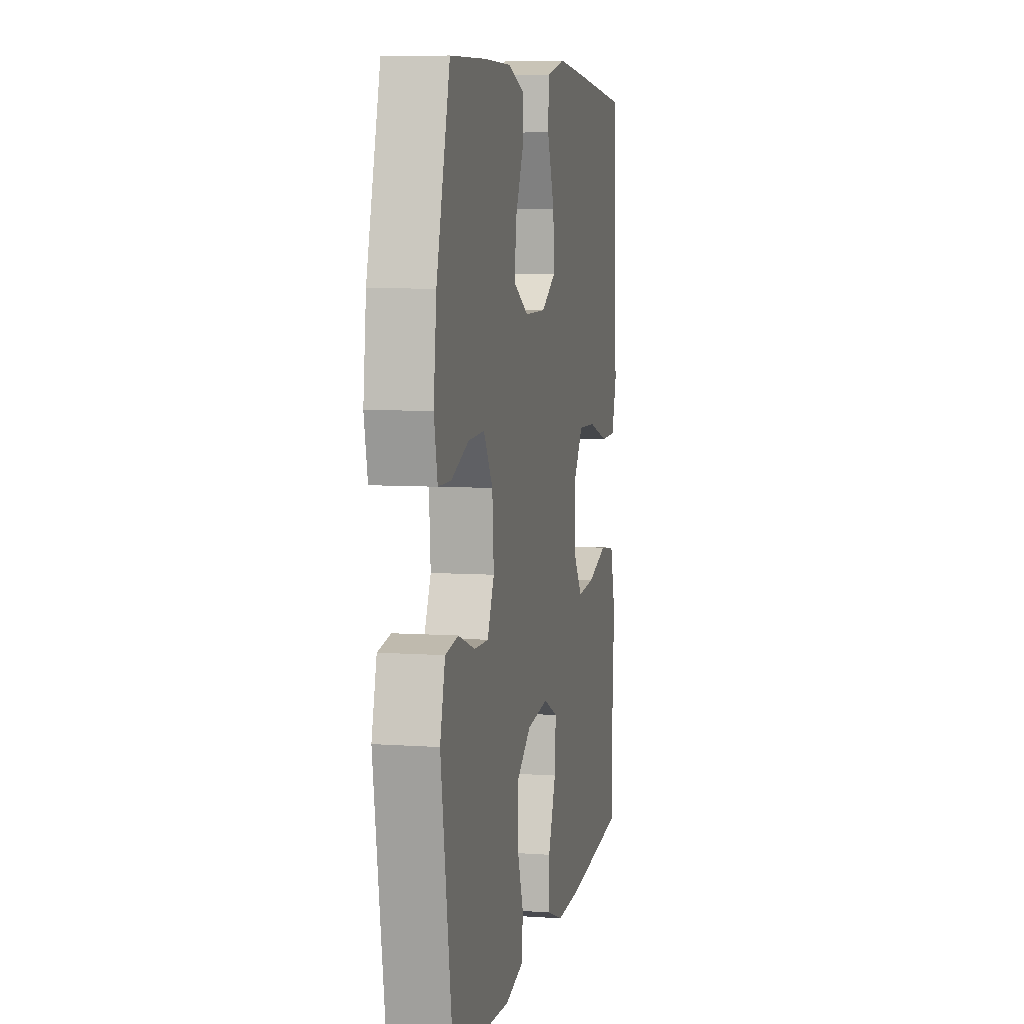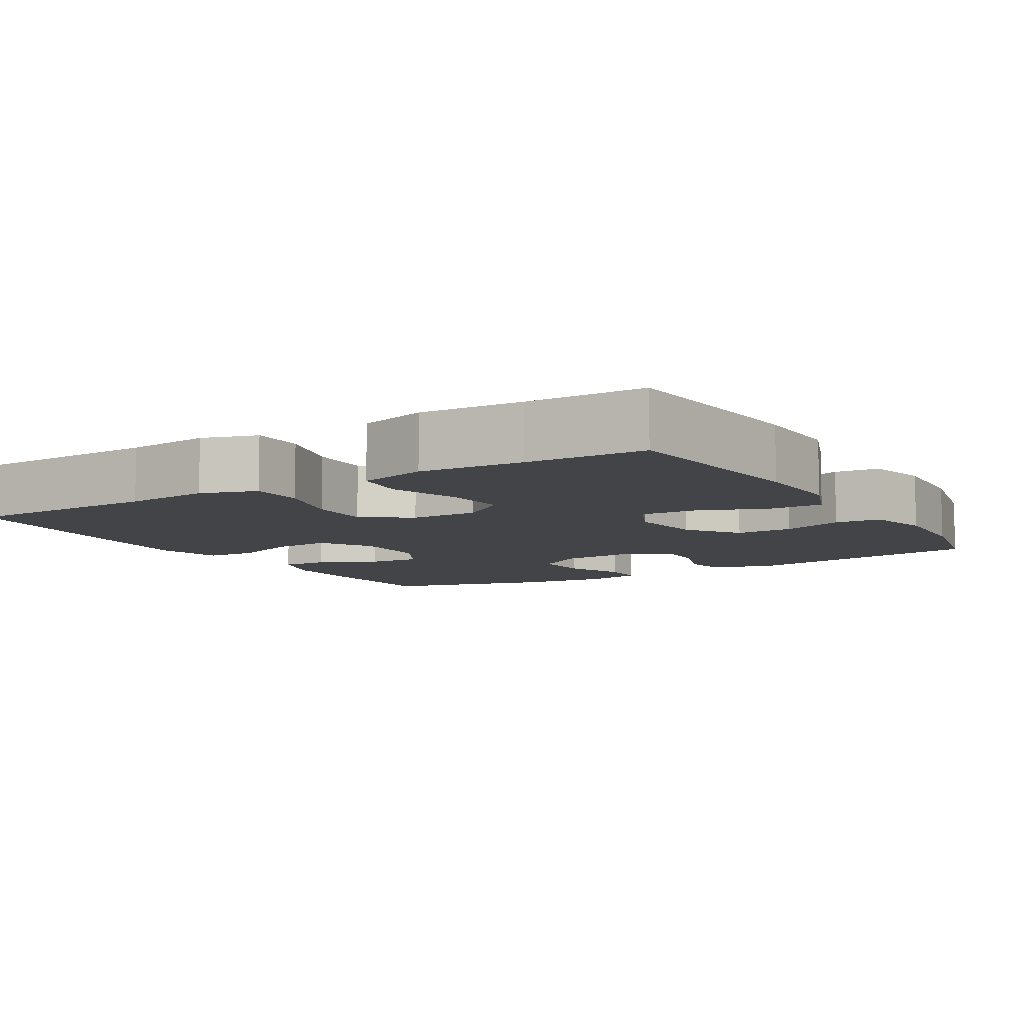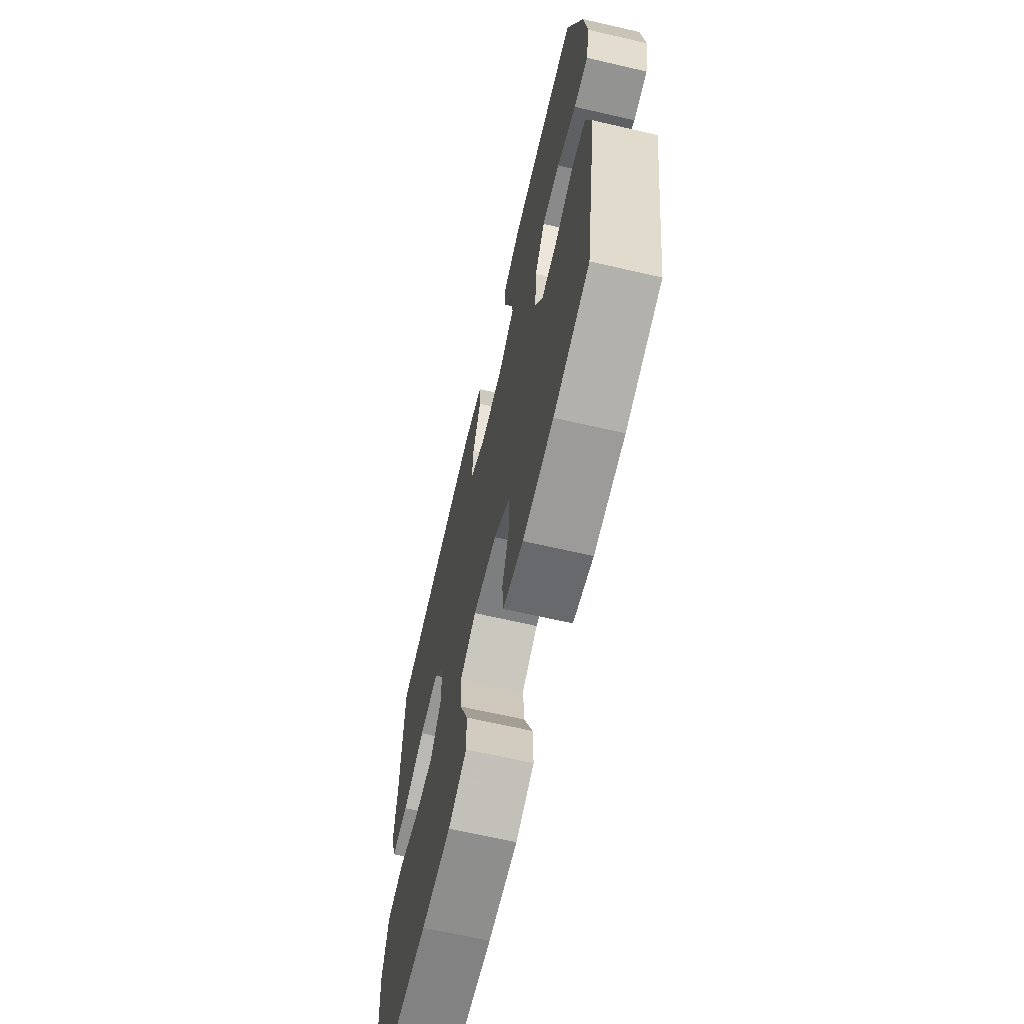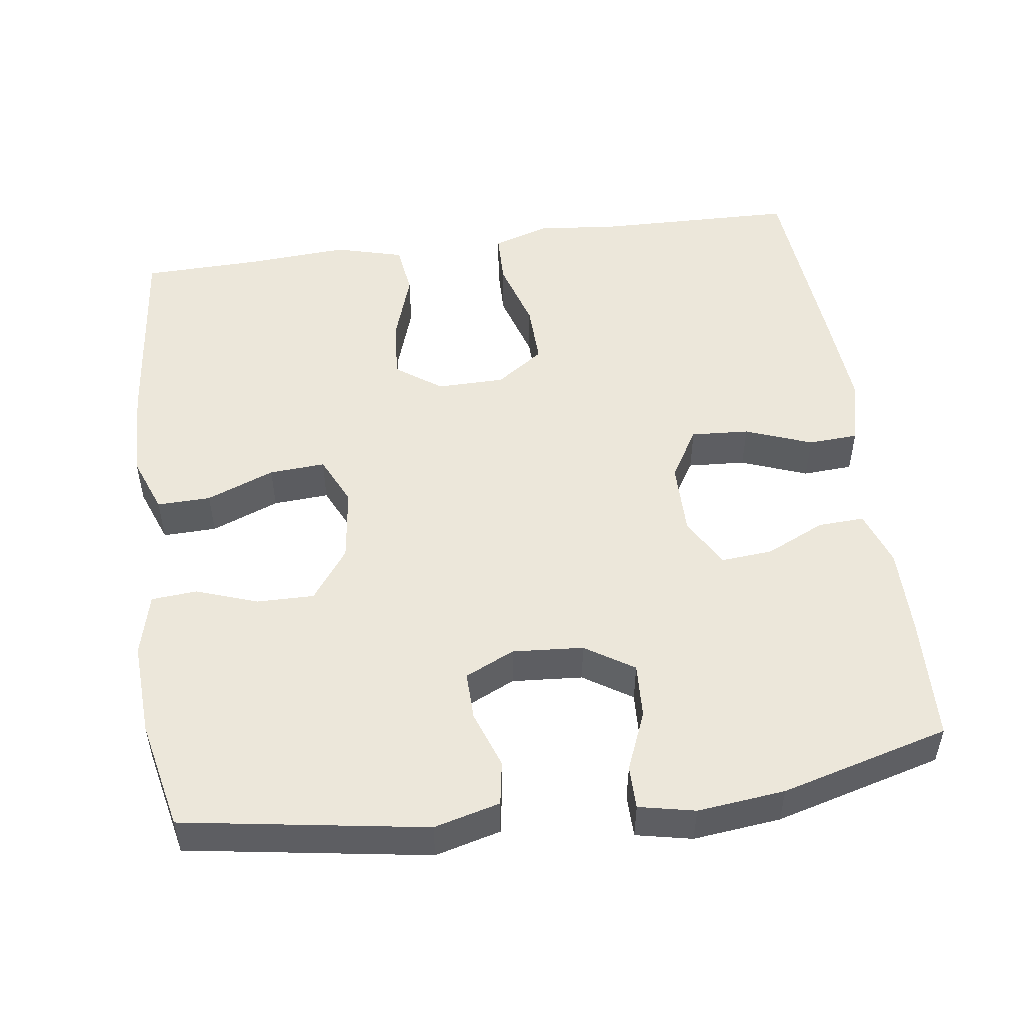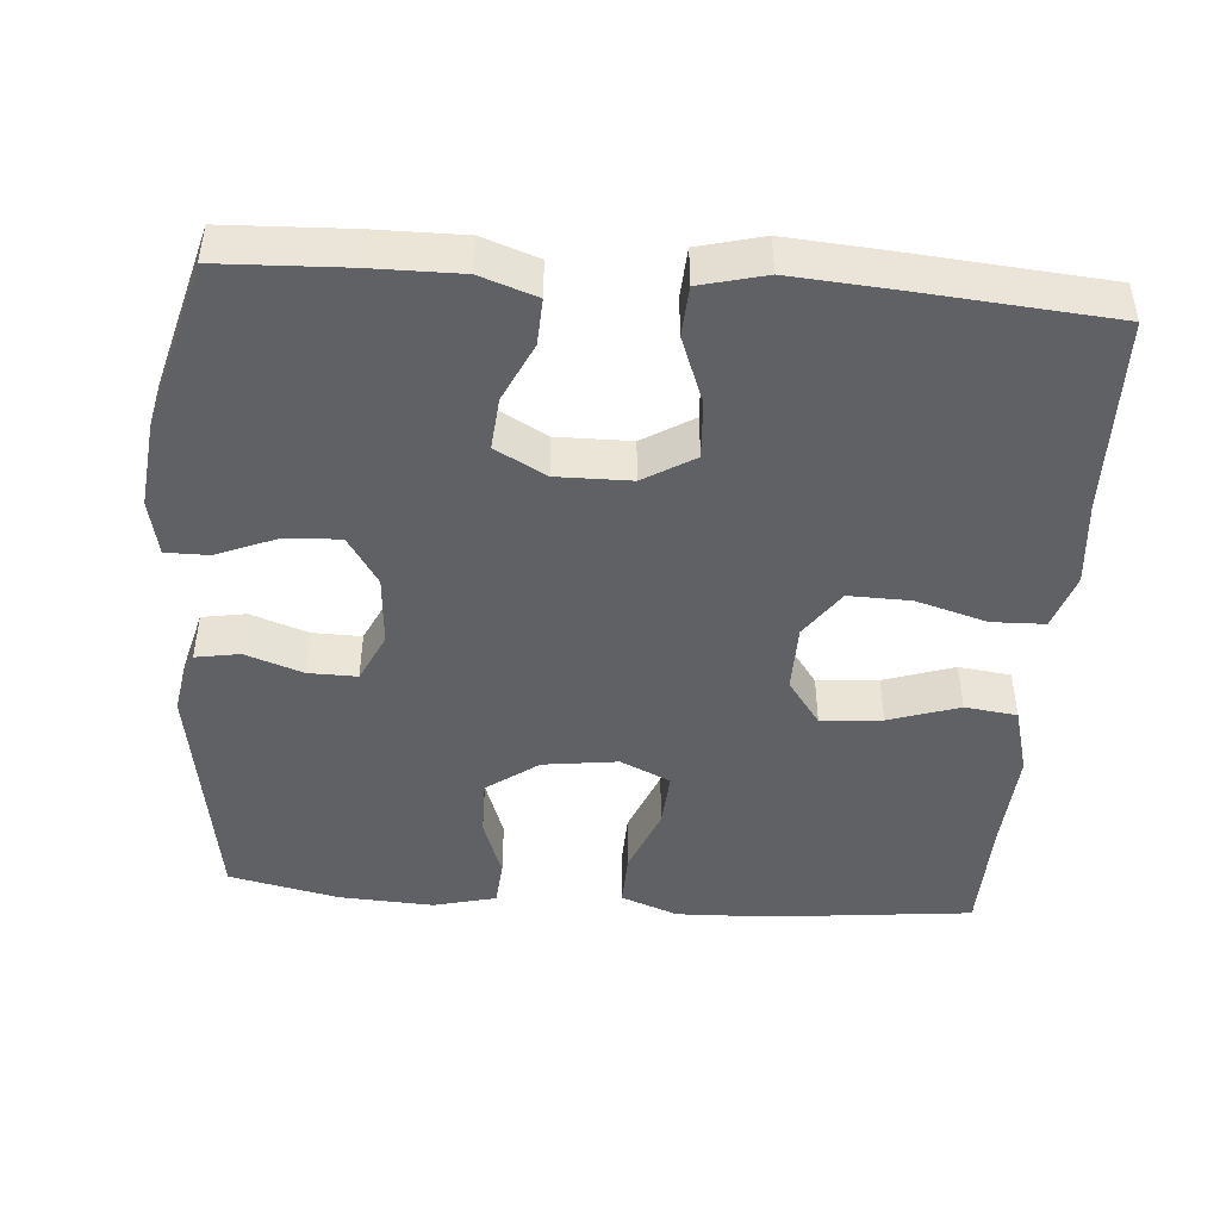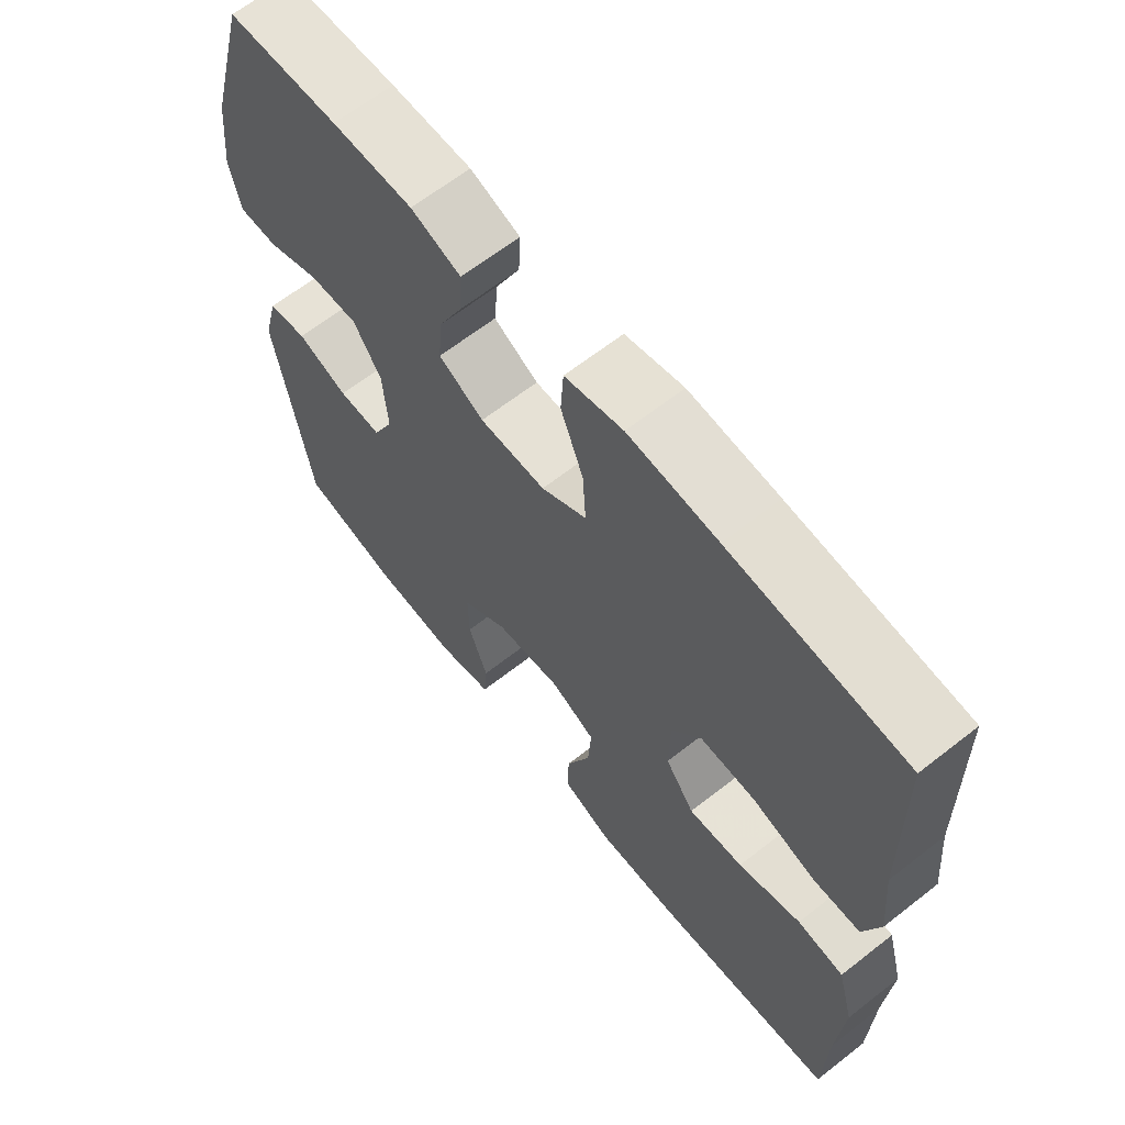
<metadata>
{"format":"obj","ext":"obj","renderer":"f3d","projection":"perspective","resolution":1024,"background":"white","views":[{"elev":6.7,"azim":-78.4,"up":"+Z"},{"elev":-8.3,"azim":121.2,"up":"+Y"},{"elev":-66.7,"azim":-103.0,"up":"+Z"},{"elev":50.7,"azim":-97.9,"up":"+Y"},{"elev":-46.0,"azim":-4.4,"up":"+Y"},{"elev":64.6,"azim":51.7,"up":"+Z"}]}
</metadata>
<code>
v 0.5 0.07 0.5
v 0.506 0.07 0.236
v 0.517 0.07 0.122
v 0.493 0.07 0.047
v 0.422 0.07 0.045
v 0.327 0.07 0.073
v 0.244 0.07 0.075
v 0.199 0.07 0.011
v 0.198 0.07 -0.08
v 0.242 0.07 -0.141
v 0.324 0.07 -0.134
v 0.418 0.07 -0.103
v 0.488 0.07 -0.112
v 0.513 0.07 -0.204
v 0.504 0.07 -0.342
v 0.5 0.07 -0.5
v 0.226 0.07 -0.529
v 0.103 0.07 -0.533
v 0.026 0.07 -0.504
v 0.028 0.07 -0.432
v 0.064 0.07 -0.341
v 0.069 0.07 -0.266
v 0.002 0.07 -0.235
v -0.098 0.07 -0.248
v -0.167 0.07 -0.298
v -0.166 0.07 -0.375
v -0.137 0.07 -0.457
v -0.142 0.07 -0.518
v -0.226 0.07 -0.539
v -0.353 0.07 -0.532
v -0.5 0.07 -0.5
v -0.552 0.07 -0.176
v -0.529 0.07 -0.088
v -0.47 0.07 -0.078
v -0.393 0.07 -0.105
v -0.328 0.07 -0.106
v -0.297 0.07 -0.04
v -0.304 0.07 0.055
v -0.346 0.07 0.12
v -0.42 0.07 0.116
v -0.5 0.07 0.083
v -0.558 0.07 0.083
v -0.574 0.07 0.158
v -0.561 0.07 0.275
v -0.5 0.07 0.5
v -0.333 0.07 0.507
v -0.212 0.07 0.508
v -0.137 0.07 0.482
v -0.14 0.07 0.42
v -0.177 0.07 0.341
v -0.183 0.07 0.271
v -0.115 0.07 0.234
v -0.016 0.07 0.235
v 0.052 0.07 0.276
v 0.047 0.07 0.354
v 0.013 0.07 0.443
v 0.017 0.07 0.51
v 0.104 0.07 0.532
v 0.238 0.07 0.522
v 0.5 0 0.5
v 0.506 0 0.236
v 0.517 0 0.122
v 0.493 0 0.047
v 0.422 0 0.045
v 0.327 0 0.073
v 0.244 0 0.075
v 0.199 0 0.011
v 0.198 0 -0.08
v 0.242 0 -0.141
v 0.324 0 -0.134
v 0.418 0 -0.103
v 0.488 0 -0.112
v 0.513 0 -0.204
v 0.504 0 -0.342
v 0.5 0 -0.5
v 0.226 0 -0.529
v 0.103 0 -0.533
v 0.026 0 -0.504
v 0.028 0 -0.432
v 0.064 0 -0.341
v 0.069 0 -0.266
v 0.002 0 -0.235
v -0.098 0 -0.248
v -0.167 0 -0.298
v -0.166 0 -0.375
v -0.137 0 -0.457
v -0.142 0 -0.518
v -0.226 0 -0.539
v -0.353 0 -0.532
v -0.5 0 -0.5
v -0.552 0 -0.176
v -0.529 0 -0.088
v -0.47 0 -0.078
v -0.393 0 -0.105
v -0.328 0 -0.106
v -0.297 0 -0.04
v -0.304 0 0.055
v -0.346 0 0.12
v -0.42 0 0.116
v -0.5 0 0.083
v -0.558 0 0.083
v -0.574 0 0.158
v -0.561 0 0.275
v -0.5 0 0.5
v -0.333 0 0.507
v -0.212 0 0.508
v -0.137 0 0.482
v -0.14 0 0.42
v -0.177 0 0.341
v -0.183 0 0.271
v -0.115 0 0.234
v -0.016 0 0.235
v 0.052 0 0.276
v 0.047 0 0.354
v 0.013 0 0.443
v 0.017 0 0.51
v 0.104 0 0.532
v 0.238 0 0.522
f 58 59 1 2
f 55 56 57 58
f 54 55 58 2
f 53 54 2 3
f 52 53 3 4
f 47 48 49 50
f 47 50 51
f 46 47 51
f 45 46 51
f 44 45 51
f 43 44 51 52
f 40 41 42 43
f 39 40 43 52
f 32 33 34 35
f 32 35 36
f 31 32 36
f 30 31 36 37
f 26 27 28 29
f 25 26 29 30
f 18 19 20 21
f 18 21 22
f 15 16 17 18
f 15 18 22
f 14 15 22 23
f 11 12 13 14
f 10 11 14 23
f 52 4 5 6
f 52 6 7
f 38 39 52 7
f 37 38 7 8
f 25 30 37
f 24 25 37 8
f 9 10 23 24
f 8 9 24
f 61 60 118 117
f 117 116 115 114
f 61 117 114 113
f 62 61 113 112
f 63 62 112 111
f 109 108 107 106
f 110 109 106
f 110 106 105
f 110 105 104
f 110 104 103
f 111 110 103 102
f 102 101 100 99
f 111 102 99 98
f 94 93 92 91
f 95 94 91
f 95 91 90
f 96 95 90 89
f 88 87 86 85
f 89 88 85 84
f 80 79 78 77
f 81 80 77
f 77 76 75 74
f 81 77 74
f 82 81 74 73
f 73 72 71 70
f 82 73 70 69
f 65 64 63 111
f 66 65 111
f 66 111 98 97
f 67 66 97 96
f 96 89 84
f 67 96 84 83
f 83 82 69 68
f 83 68 67
f 1 60 61 2
f 2 61 62 3
f 3 62 63 4
f 4 63 64 5
f 5 64 65 6
f 6 65 66 7
f 7 66 67 8
f 8 67 68 9
f 9 68 69 10
f 10 69 70 11
f 11 70 71 12
f 12 71 72 13
f 13 72 73 14
f 14 73 74 15
f 15 74 75 16
f 16 75 76 17
f 17 76 77 18
f 18 77 78 19
f 19 78 79 20
f 20 79 80 21
f 21 80 81 22
f 22 81 82 23
f 23 82 83 24
f 24 83 84 25
f 25 84 85 26
f 26 85 86 27
f 27 86 87 28
f 28 87 88 29
f 29 88 89 30
f 30 89 90 31
f 31 90 91 32
f 32 91 92 33
f 33 92 93 34
f 34 93 94 35
f 35 94 95 36
f 36 95 96 37
f 37 96 97 38
f 38 97 98 39
f 39 98 99 40
f 40 99 100 41
f 41 100 101 42
f 42 101 102 43
f 43 102 103 44
f 44 103 104 45
f 45 104 105 46
f 46 105 106 47
f 47 106 107 48
f 48 107 108 49
f 49 108 109 50
f 50 109 110 51
f 51 110 111 52
f 52 111 112 53
f 53 112 113 54
f 54 113 114 55
f 55 114 115 56
f 56 115 116 57
f 57 116 117 58
f 58 117 118 59
f 59 118 60 1

</code>
